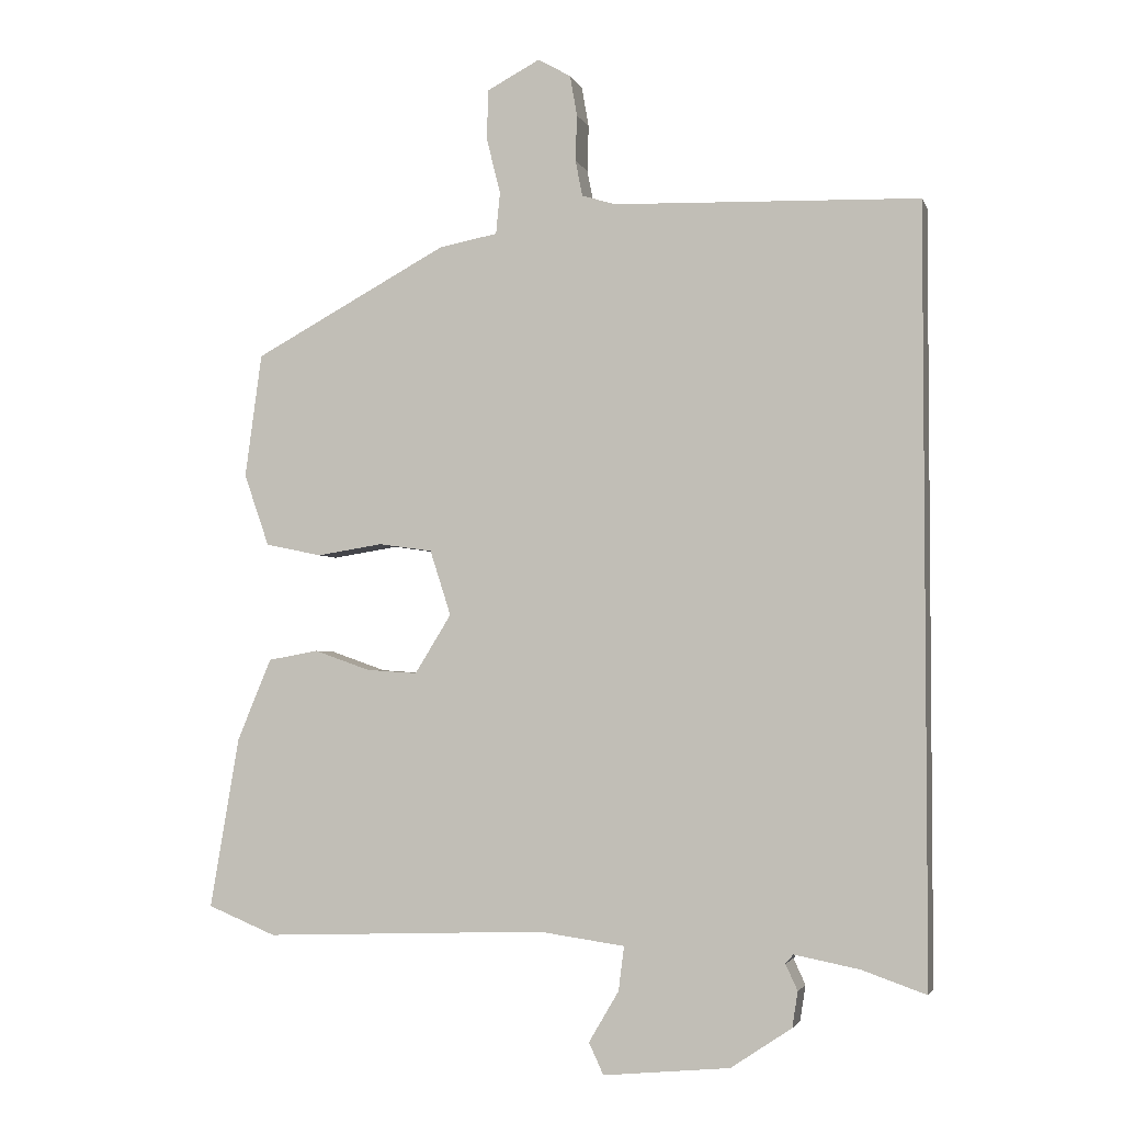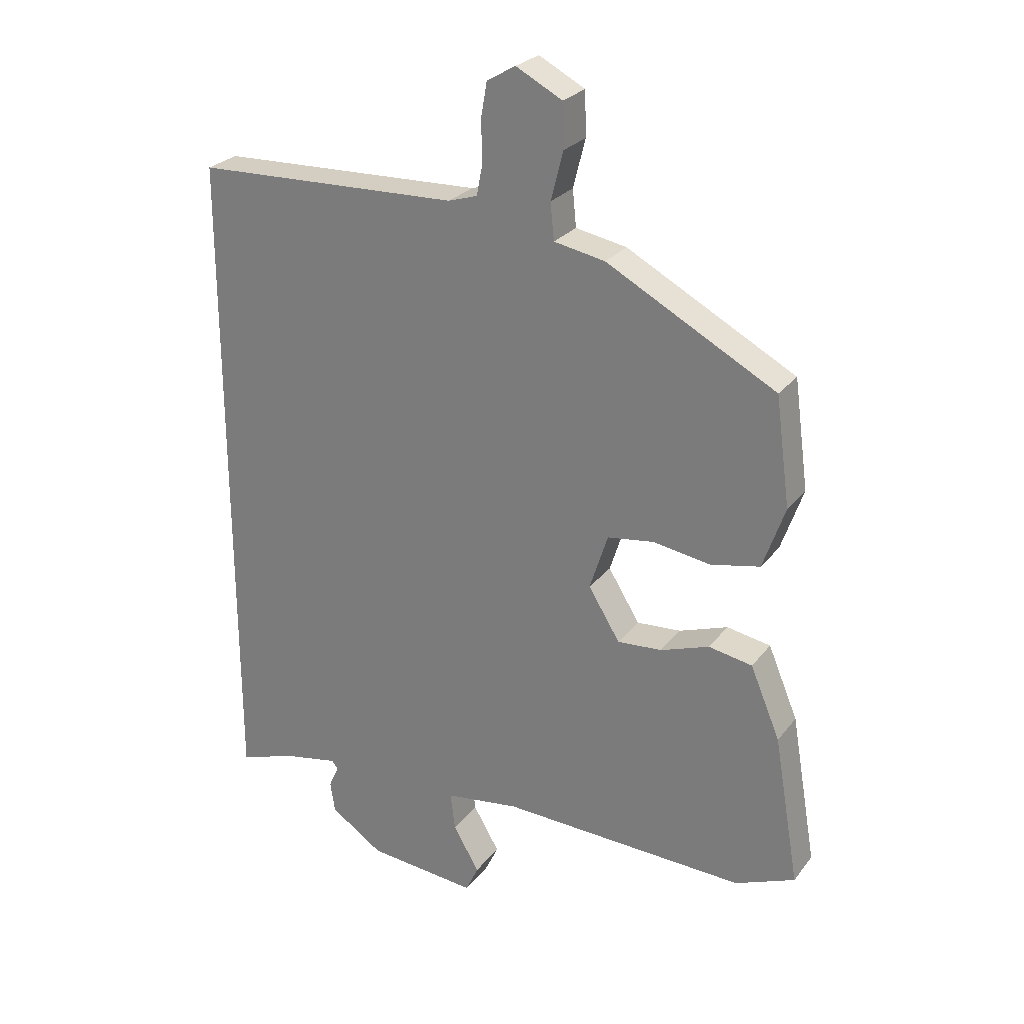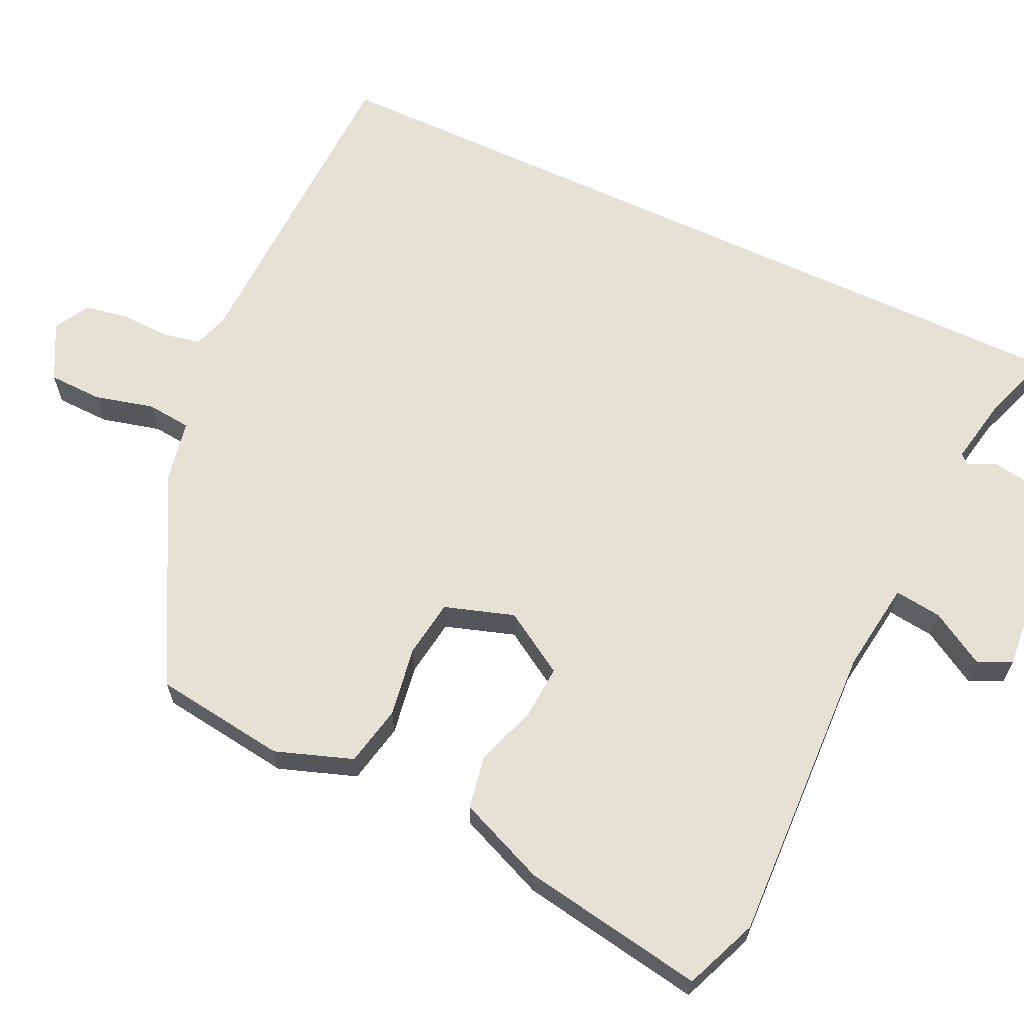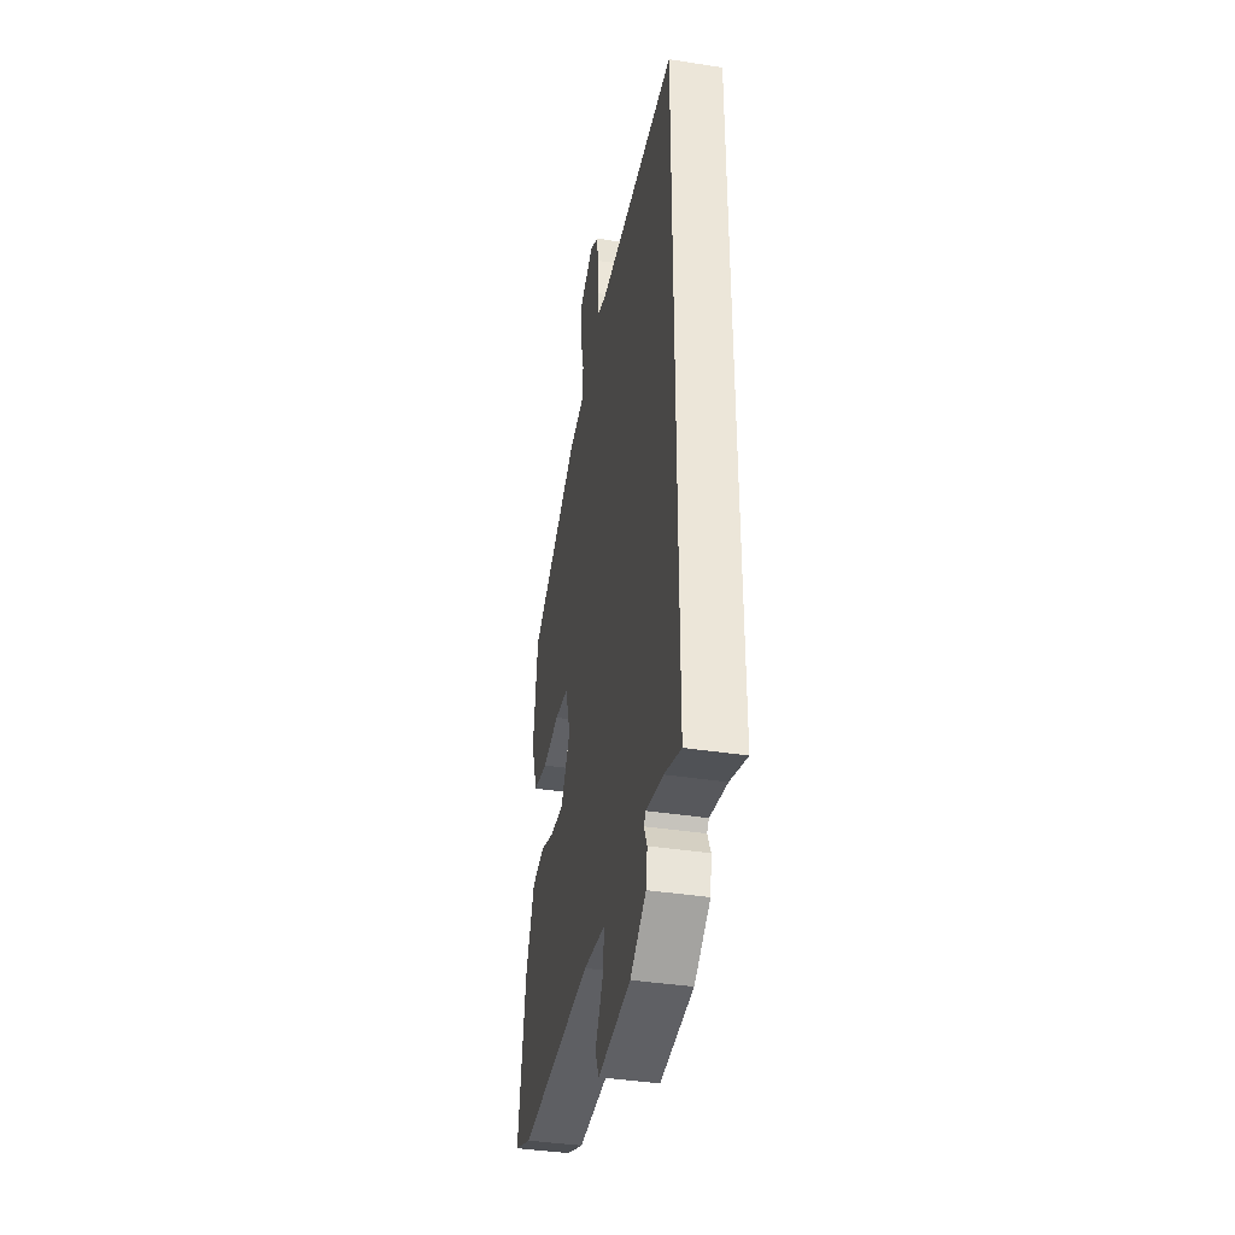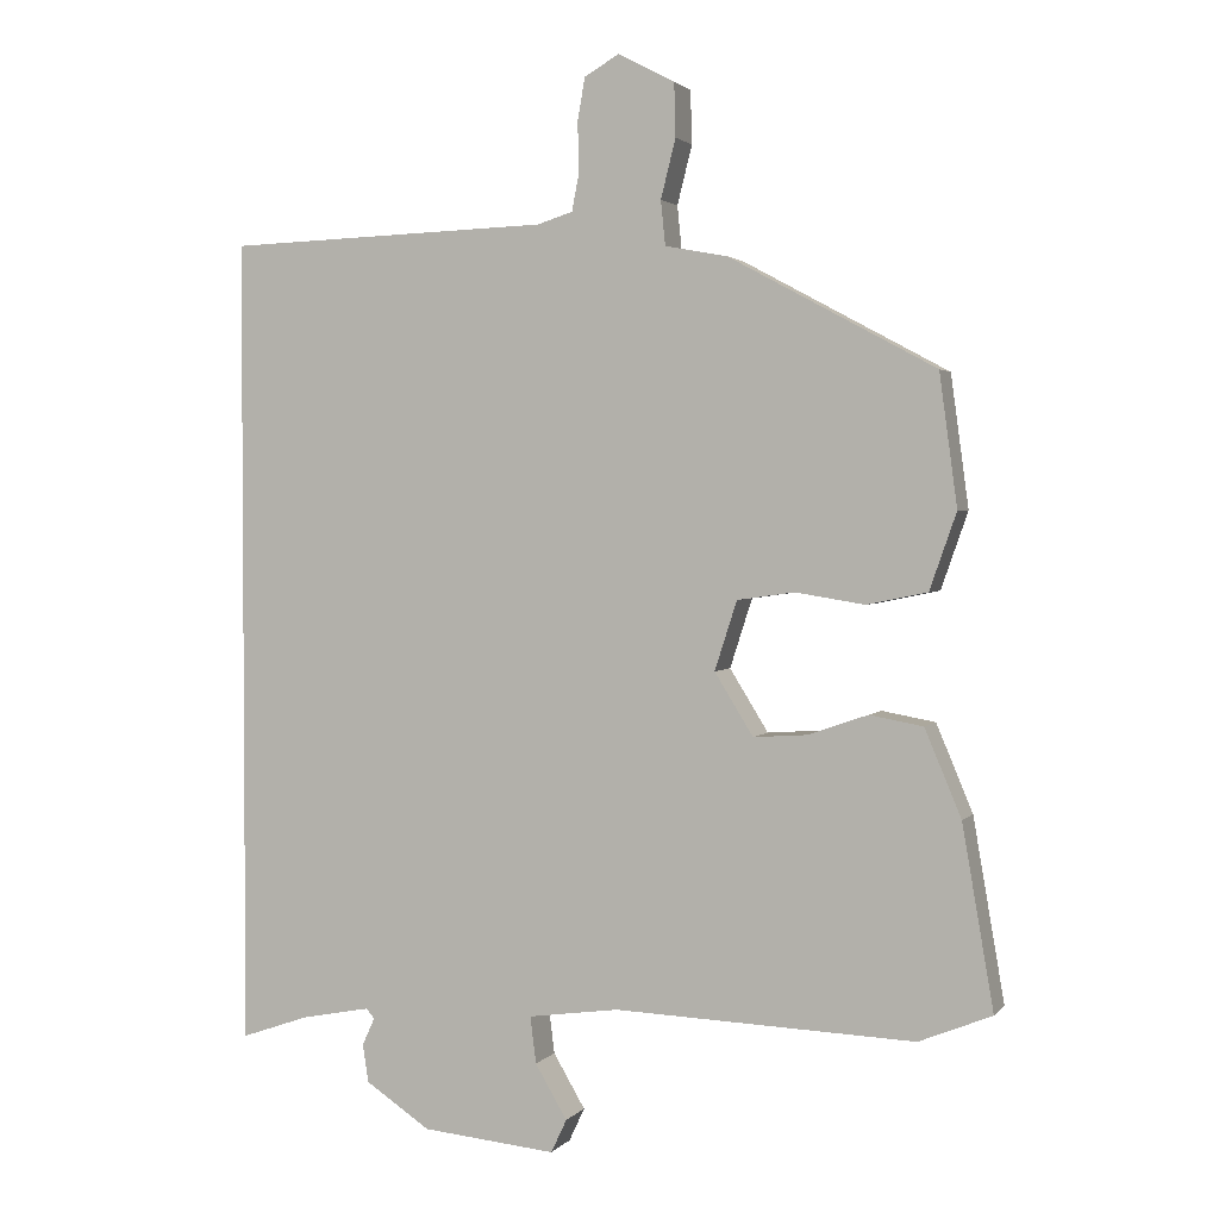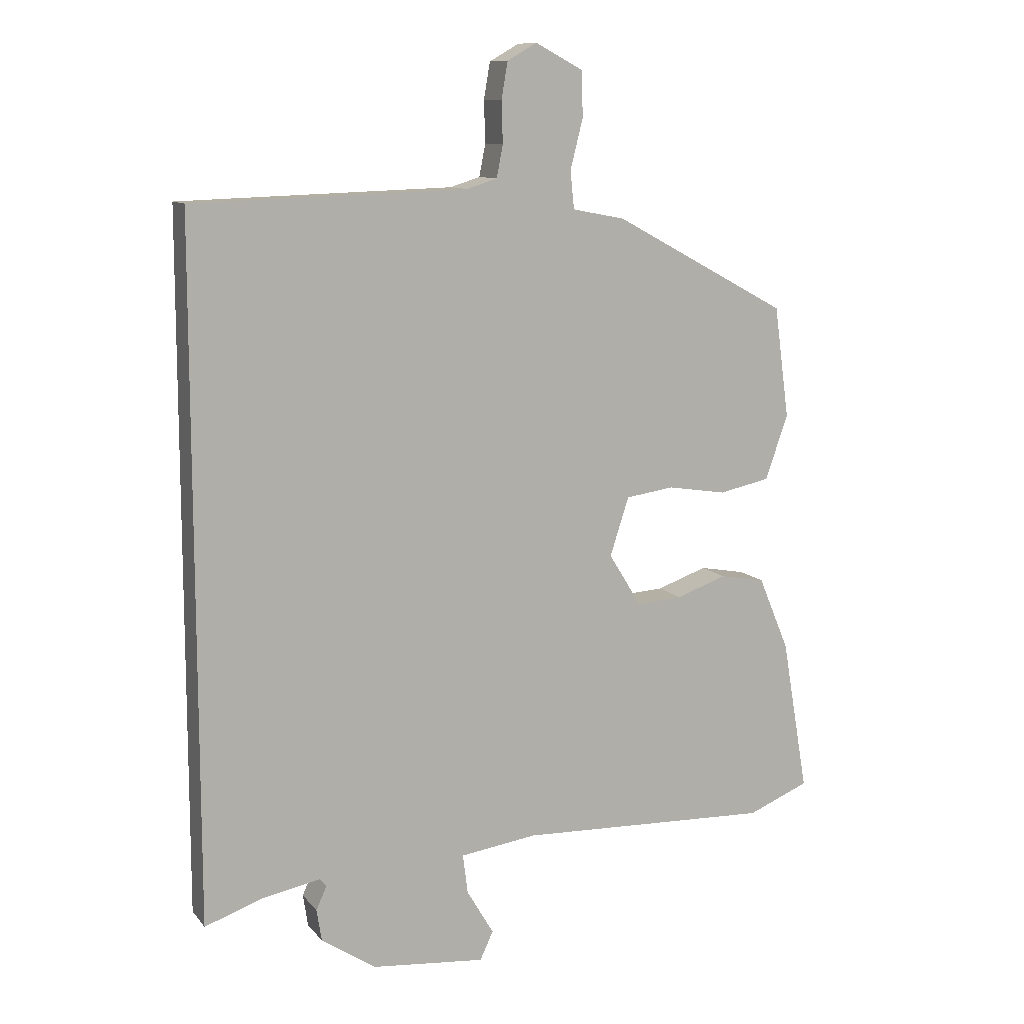
<metadata>
{"format":"obj","ext":"obj","renderer":"f3d","projection":"perspective","resolution":1024,"background":"white","views":[{"elev":-3.0,"azim":-165.4,"up":"+Z"},{"elev":26.1,"azim":28.9,"up":"+Z"},{"elev":64.5,"azim":115.1,"up":"+Y"},{"elev":-39.4,"azim":-101.0,"up":"+Z"},{"elev":2.3,"azim":19.4,"up":"+Z"},{"elev":10.7,"azim":-23.0,"up":"+Z"}]}
</metadata>
<code>
v 0.55 0.07 -0.48
v 0.452 0.07 -0.52
v 0.047 0.07 -0.505
v -0.075 0.07 -0.522
v -0.067 0.07 -0.585
v -0.024 0.07 -0.658
v -0.045 0.07 -0.703
v -0.226 0.07 -0.686
v -0.313 0.07 -0.628
v -0.321 0.07 -0.577
v -0.304 0.07 -0.54
v -0.315 0.07 -0.527
v -0.408 0.07 -0.545
v -0.5 0.07 -0.577
v -0.5 0.07 0.518
v -0.063 0.07 0.532
v -0.015 0.07 0.547
v -0.005 0.07 0.598
v -0.007 0.07 0.664
v 0.003 0.07 0.722
v 0.05 0.07 0.749
v 0.126 0.07 0.709
v 0.128 0.07 0.637
v 0.108 0.07 0.558
v 0.114 0.07 0.498
v 0.198 0.07 0.482
v 0.476 0.07 0.332
v 0.5 0.07 0.155
v 0.464 0.07 0.052
v 0.383 0.07 0.035
v 0.289 0.07 0.05
v 0.212 0.07 0.039
v 0.182 0.07 -0.054
v 0.234 0.07 -0.138
v 0.307 0.07 -0.133
v 0.387 0.07 -0.105
v 0.459 0.07 -0.118
v 0.508 0.07 -0.235
v 0.55 0 -0.48
v 0.452 0 -0.52
v 0.047 0 -0.505
v -0.075 0 -0.522
v -0.067 0 -0.585
v -0.024 0 -0.658
v -0.045 0 -0.703
v -0.226 0 -0.686
v -0.313 0 -0.628
v -0.321 0 -0.577
v -0.304 0 -0.54
v -0.315 0 -0.527
v -0.408 0 -0.545
v -0.5 0 -0.577
v -0.5 0 0.518
v -0.063 0 0.532
v -0.015 0 0.547
v -0.005 0 0.598
v -0.007 0 0.664
v 0.003 0 0.722
v 0.05 0 0.749
v 0.126 0 0.709
v 0.128 0 0.637
v 0.108 0 0.558
v 0.114 0 0.498
v 0.198 0 0.482
v 0.476 0 0.332
v 0.5 0 0.155
v 0.464 0 0.052
v 0.383 0 0.035
v 0.289 0 0.05
v 0.212 0 0.039
v 0.182 0 -0.054
v 0.234 0 -0.138
v 0.307 0 -0.133
v 0.387 0 -0.105
v 0.459 0 -0.118
v 0.508 0 -0.235
f 35 36 37 38
f 34 35 38 1
f 28 29 30 31
f 28 31 32
f 25 26 27 28
f 25 28 32
f 21 22 23 24
f 21 24 25
f 18 19 20 21
f 17 18 21 25
f 16 17 25 32
f 13 14 15 16
f 12 13 16 32
f 8 9 10 11
f 6 7 8 11
f 5 6 11 12
f 4 5 12
f 3 4 12
f 34 1 2 3
f 33 34 3 12
f 12 32 33
f 76 75 74 73
f 39 76 73 72
f 69 68 67 66
f 70 69 66
f 66 65 64 63
f 70 66 63
f 62 61 60 59
f 63 62 59
f 59 58 57 56
f 63 59 56 55
f 70 63 55 54
f 54 53 52 51
f 70 54 51 50
f 49 48 47 46
f 49 46 45 44
f 50 49 44 43
f 50 43 42
f 50 42 41
f 41 40 39 72
f 50 41 72 71
f 71 70 50
f 1 39 40 2
f 2 40 41 3
f 3 41 42 4
f 4 42 43 5
f 5 43 44 6
f 6 44 45 7
f 7 45 46 8
f 8 46 47 9
f 9 47 48 10
f 10 48 49 11
f 11 49 50 12
f 12 50 51 13
f 13 51 52 14
f 14 52 53 15
f 15 53 54 16
f 16 54 55 17
f 17 55 56 18
f 18 56 57 19
f 19 57 58 20
f 20 58 59 21
f 21 59 60 22
f 22 60 61 23
f 23 61 62 24
f 24 62 63 25
f 25 63 64 26
f 26 64 65 27
f 27 65 66 28
f 28 66 67 29
f 29 67 68 30
f 30 68 69 31
f 31 69 70 32
f 32 70 71 33
f 33 71 72 34
f 34 72 73 35
f 35 73 74 36
f 36 74 75 37
f 37 75 76 38
f 38 76 39 1

</code>
